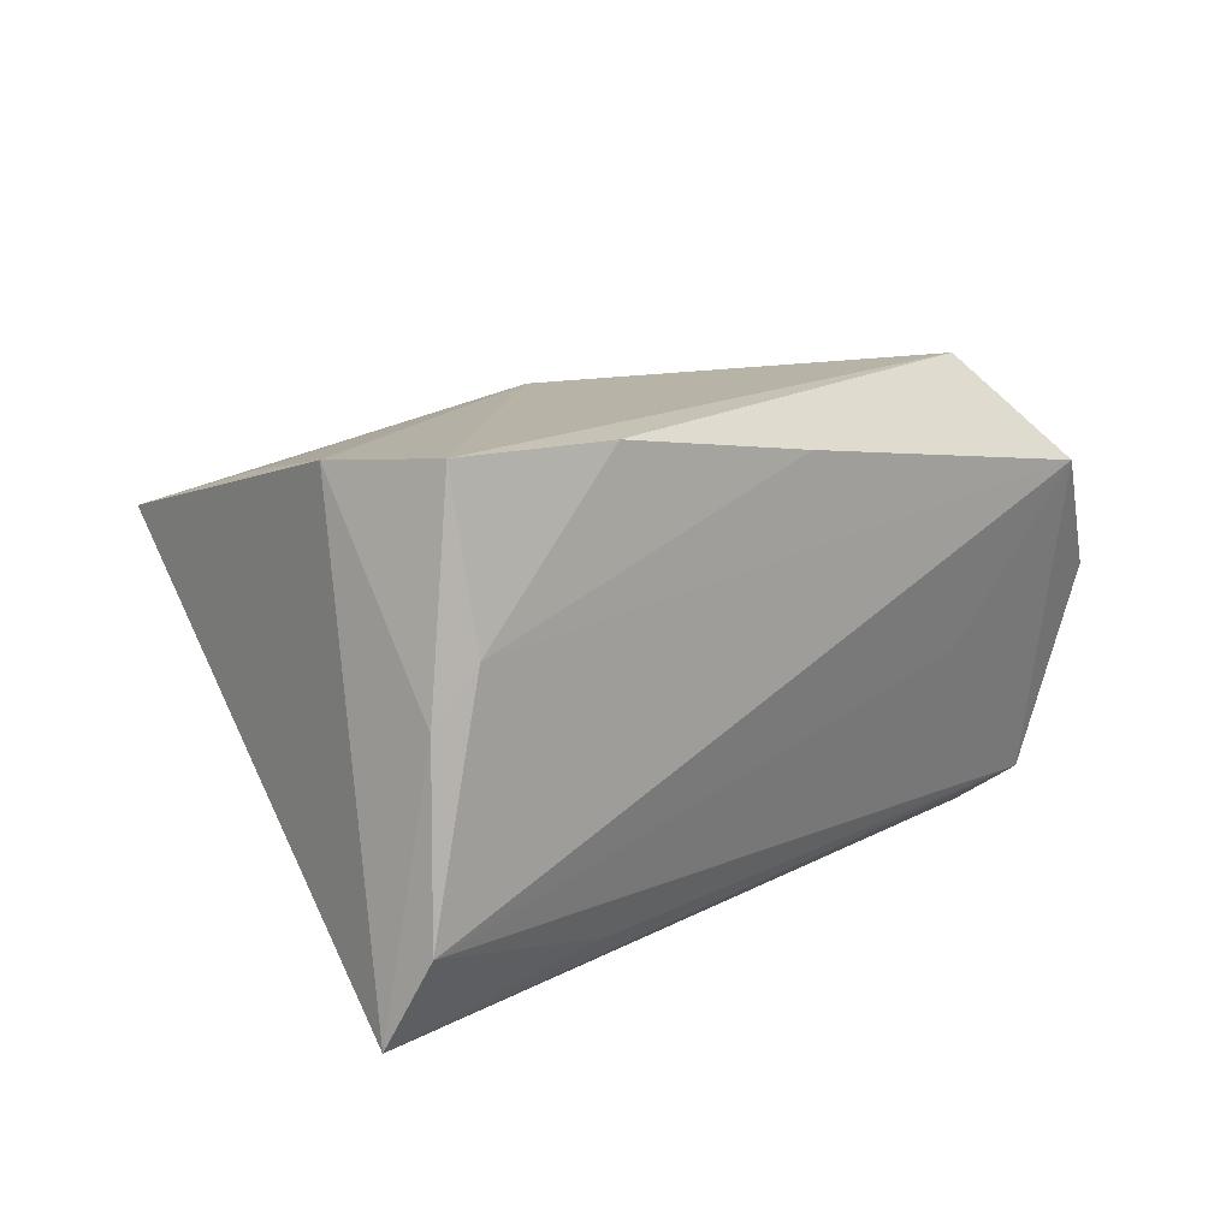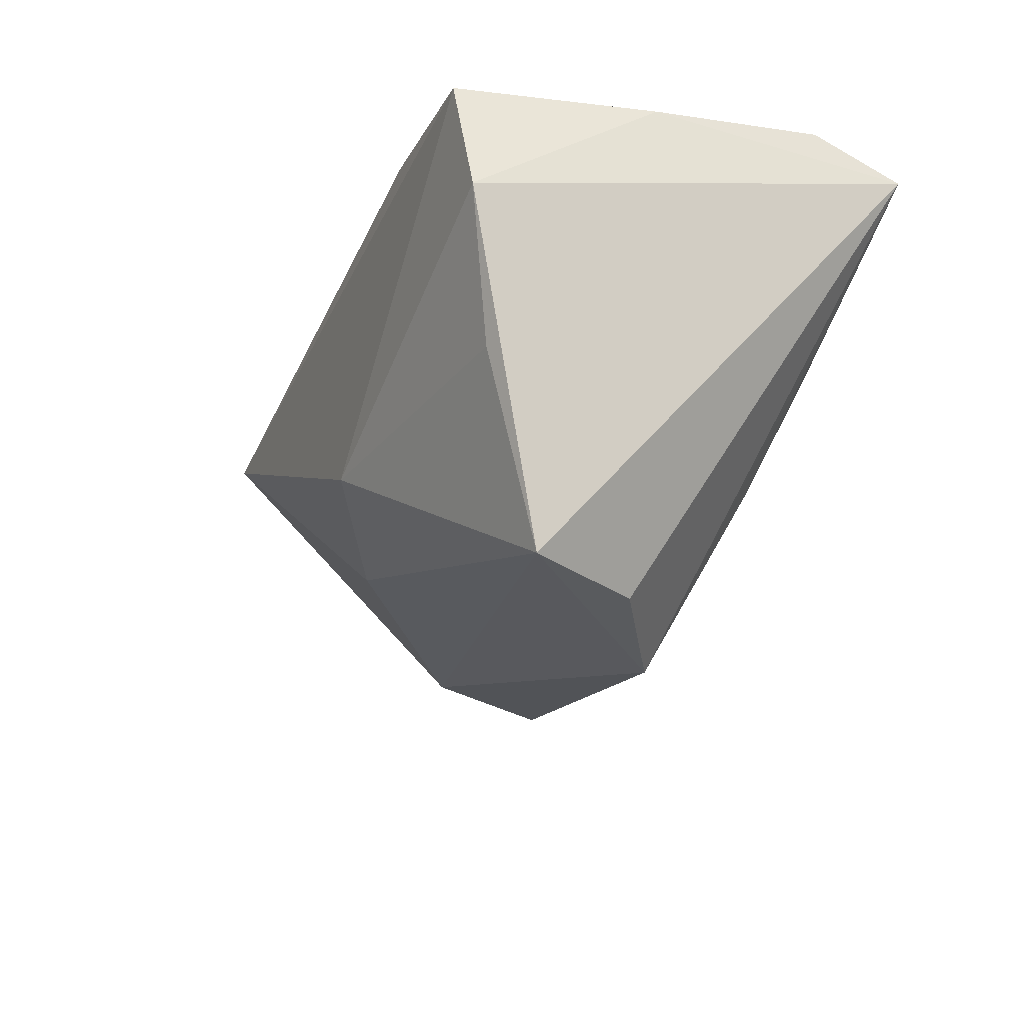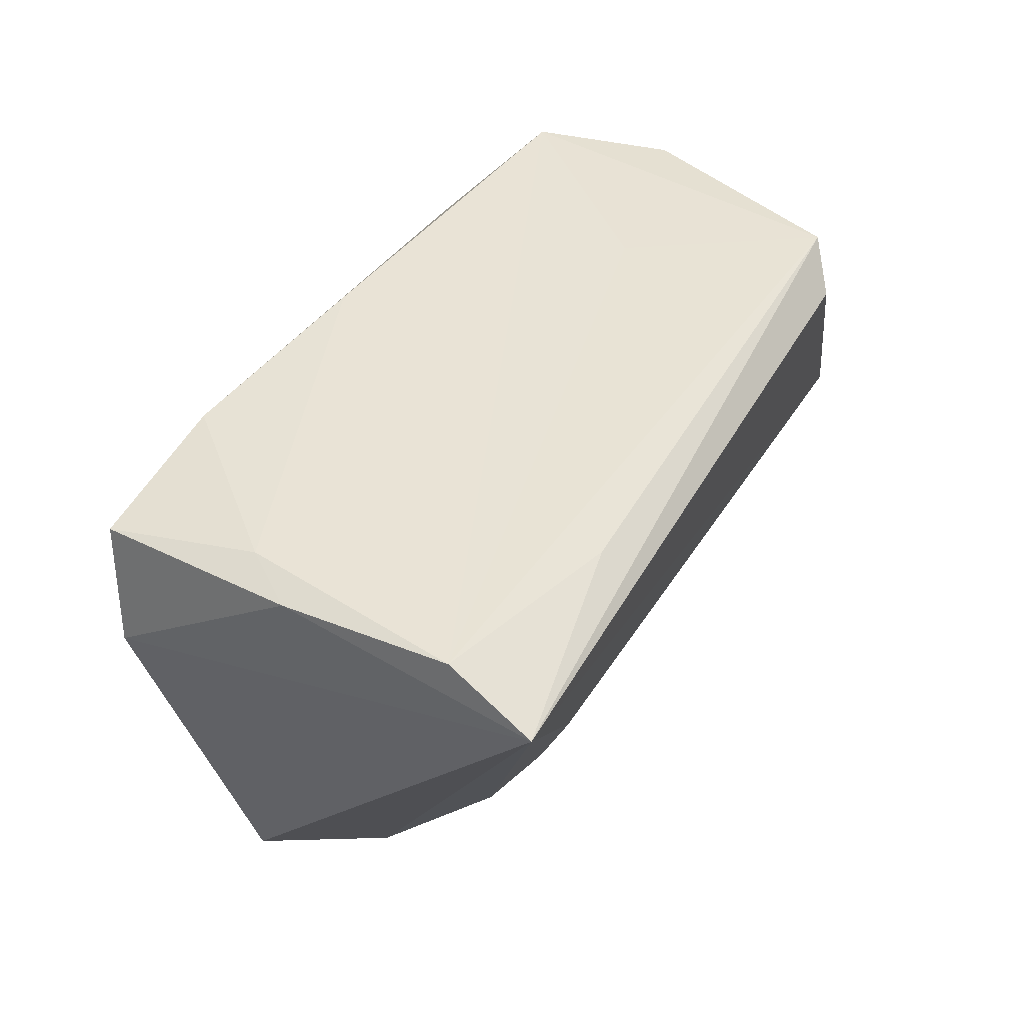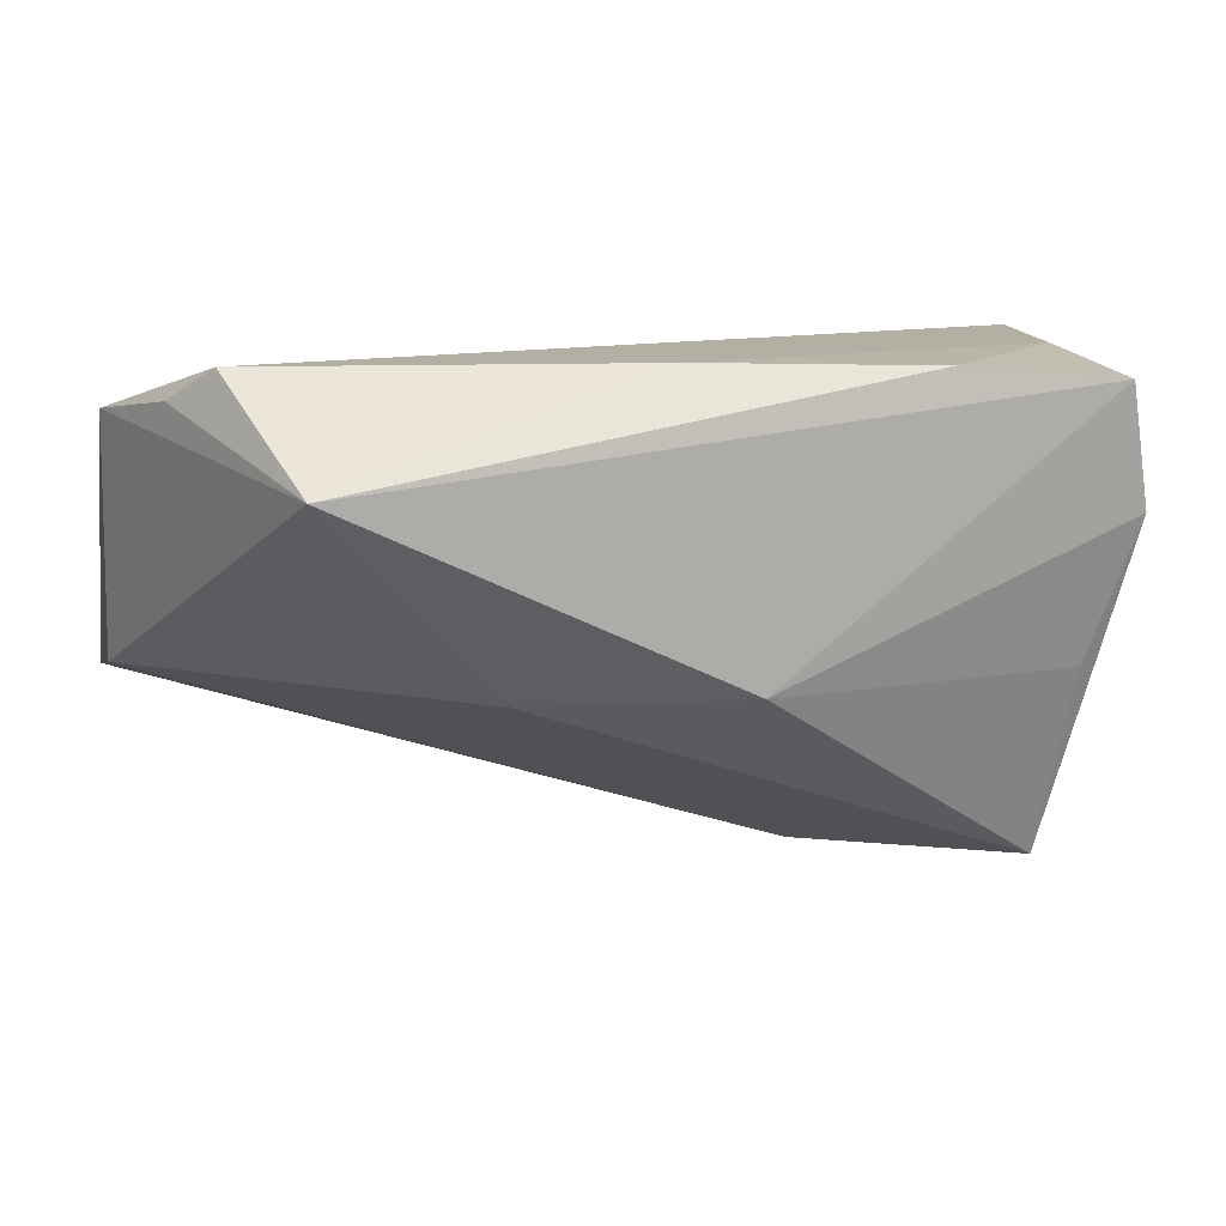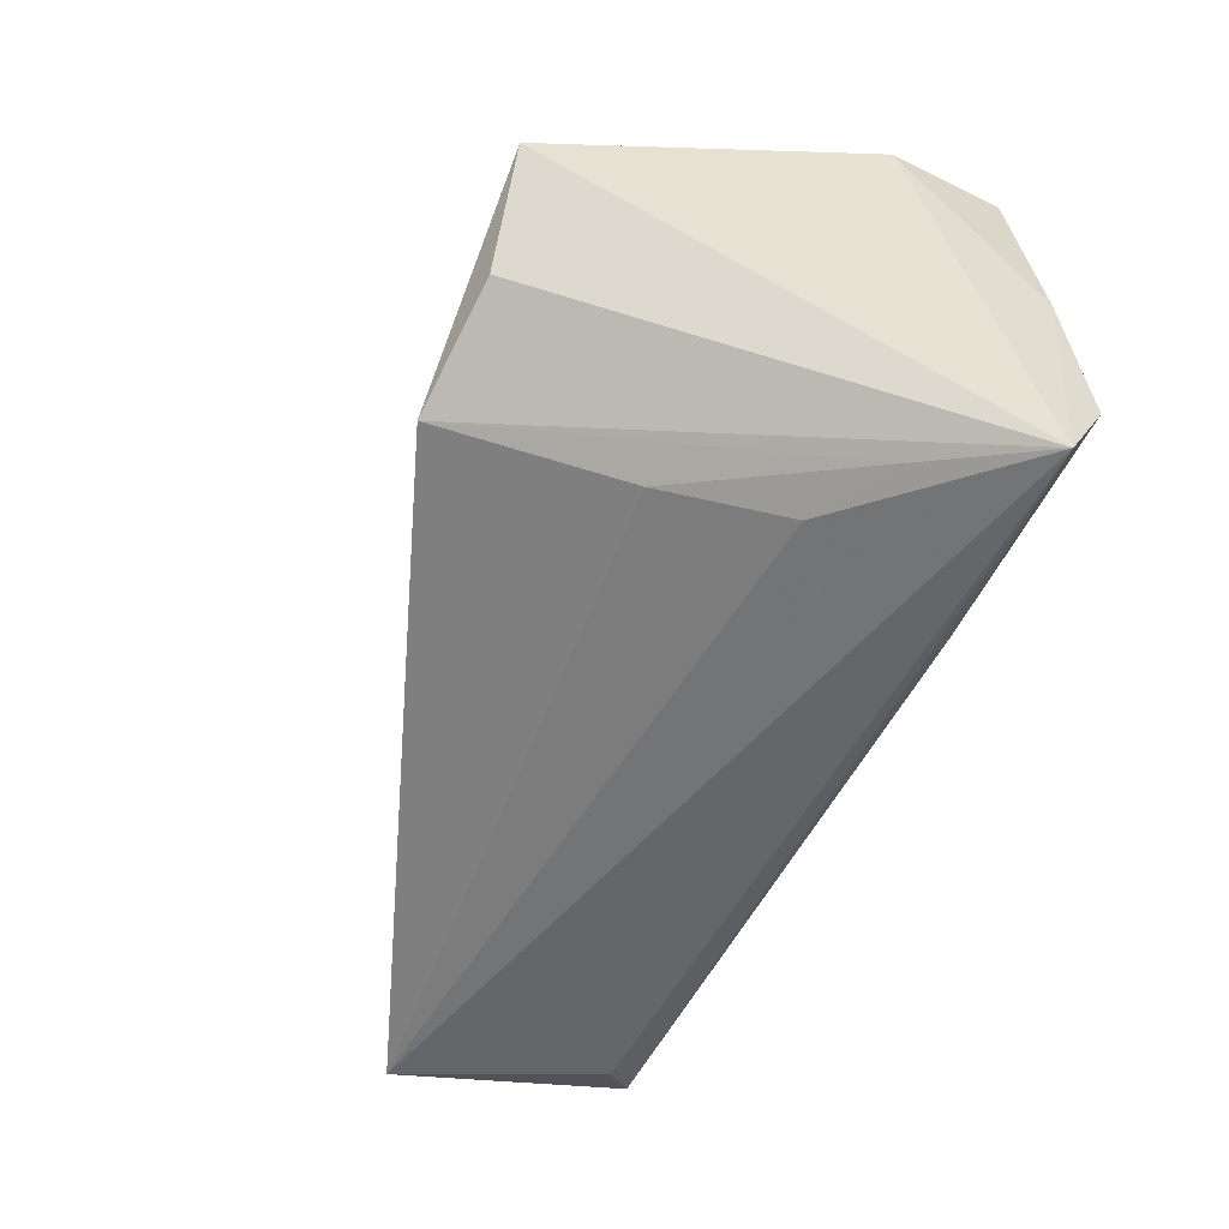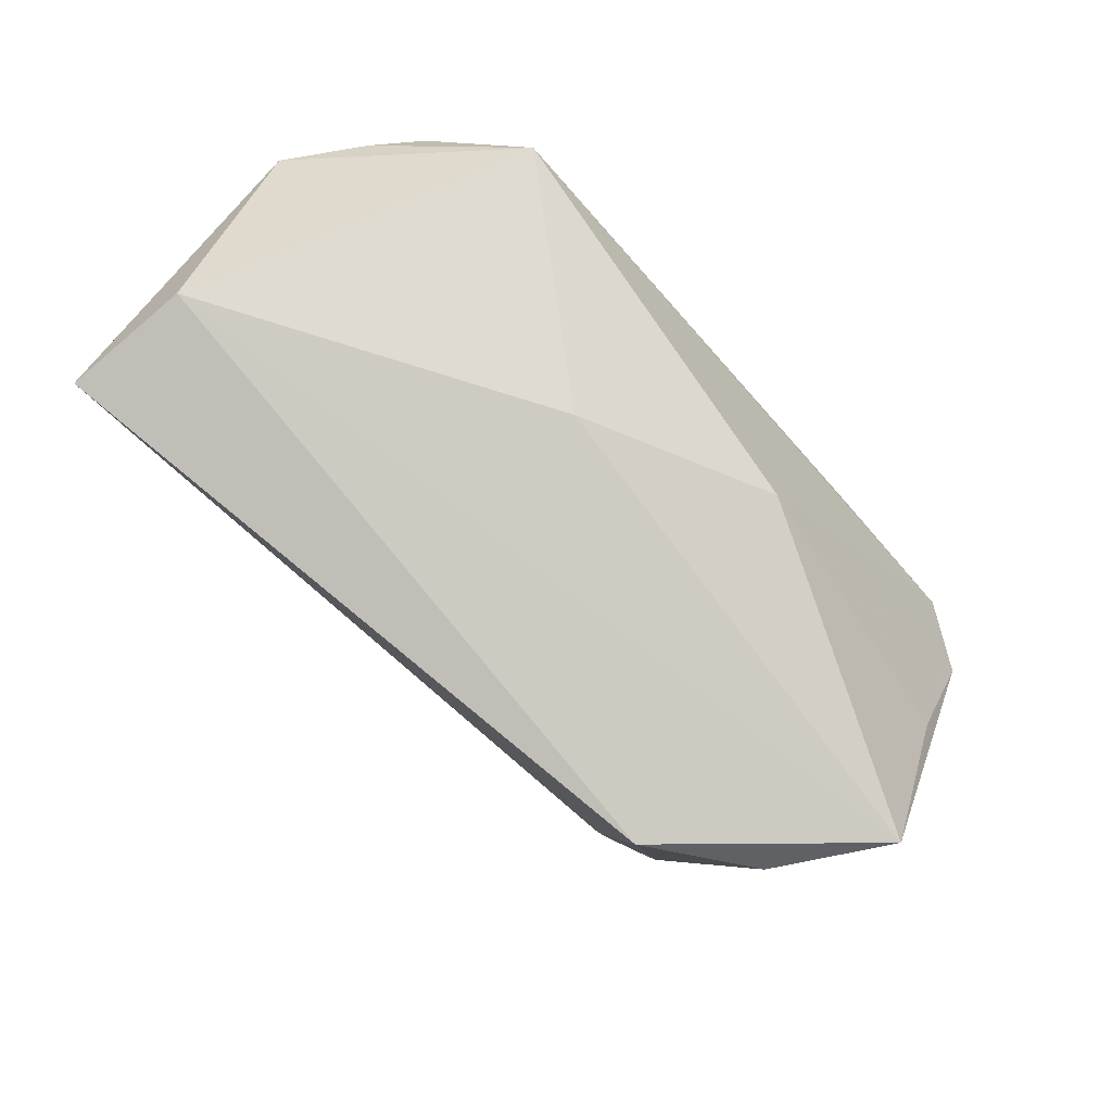
<metadata>
{"format":"obj","ext":"obj","renderer":"f3d","projection":"perspective","resolution":1024,"background":"white","views":[{"elev":13.3,"azim":134.5,"up":"+Z"},{"elev":-25.2,"azim":68.1,"up":"+Y"},{"elev":42.2,"azim":114.9,"up":"+Y"},{"elev":11.1,"azim":-14.4,"up":"+Y"},{"elev":-49.9,"azim":69.7,"up":"+Z"},{"elev":-64.8,"azim":-49.8,"up":"+Y"}]}
</metadata>
<code>
v 0.02553 0.02218 0.02744
v -0.05505 0.01281 -0.02404
v -0.002145 0.02275 0.02328
v -0.03179 0.0196 -0.003662
v -0.06038 0.01743 0.001794
v 0.03352 -0.03514 0.001112
v 0.0484 0.005787 0.02629
v 0.01936 -0.03795 -0.007386
v 0.0411 -0.03494 0.01572
v -0.06048 -0.01581 -0.02567
v 0.05204 0.01721 -0.02796
v 0.05044 0.0228 -0.01763
v 0.04418 0.0228 0.009307
v -0.04857 0.008326 -0.02796
v -0.01927 -0.01421 0.01598
v 0.04313 -0.01173 0.02252
v 0.04905 0.02144 0.003219
v 0.02704 -0.01592 -0.01812
v -0.05427 0.01896 0.01141
v 0.005283 -0.01203 0.02755
v 0.04563 0.02035 0.0278
v -0.06013 -0.0124 -0.009976
v -0.04212 0.01043 0.02876
v 0.03271 -0.001586 -0.02404
v 0.04251 0.004511 -0.02422
v 0.02359 0.01846 -0.02384
v -0.04943 0.0228 0.01658
f 2 10 5
f 9 8 6
f 24 10 11
f 11 6 8
f 9 6 11
f 7 9 11
f 16 9 7
f 7 20 16
f 16 20 9
f 5 10 22
f 22 23 5
f 22 8 9
f 10 8 22
f 12 2 4
f 21 20 7
f 23 20 21
f 21 1 23
f 27 2 5
f 27 4 2
f 12 4 27
f 10 2 14
f 14 11 10
f 2 11 14
f 26 2 12
f 12 11 26
f 26 11 2
f 18 10 24
f 18 8 10
f 15 20 23
f 23 22 15
f 9 20 15
f 15 22 9
f 17 21 7
f 7 11 17
f 17 11 12
f 1 21 13
f 12 27 13
f 13 17 12
f 21 17 13
f 5 23 19
f 19 27 5
f 23 27 19
f 23 1 3
f 3 27 23
f 1 13 3
f 3 13 27
f 25 11 8
f 8 18 25
f 24 11 25
f 25 18 24

</code>
